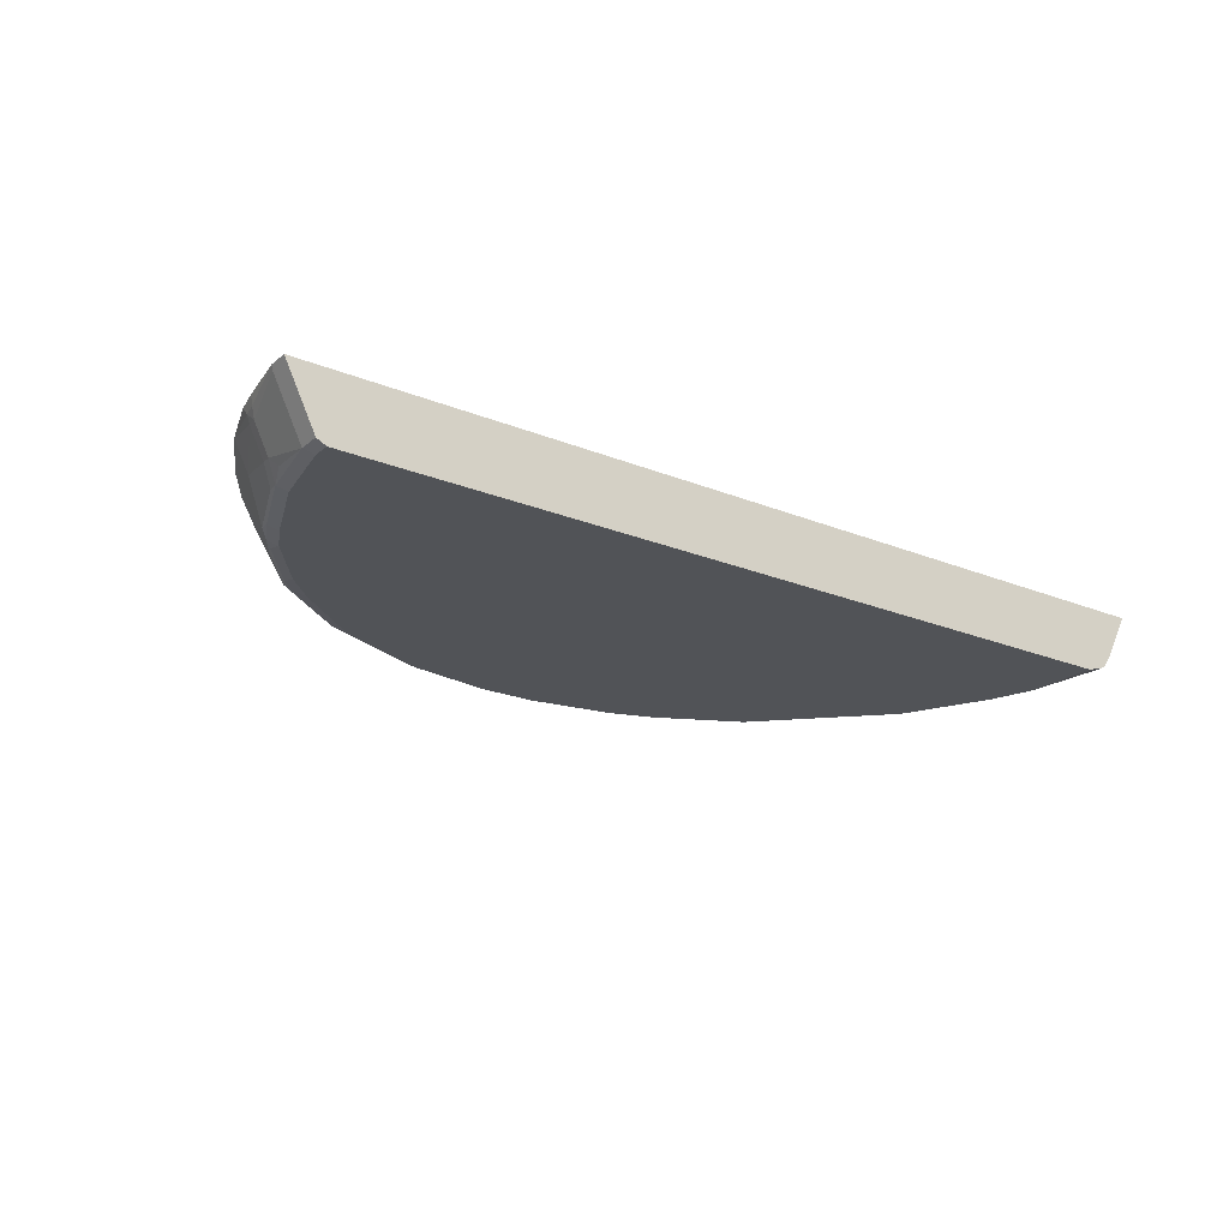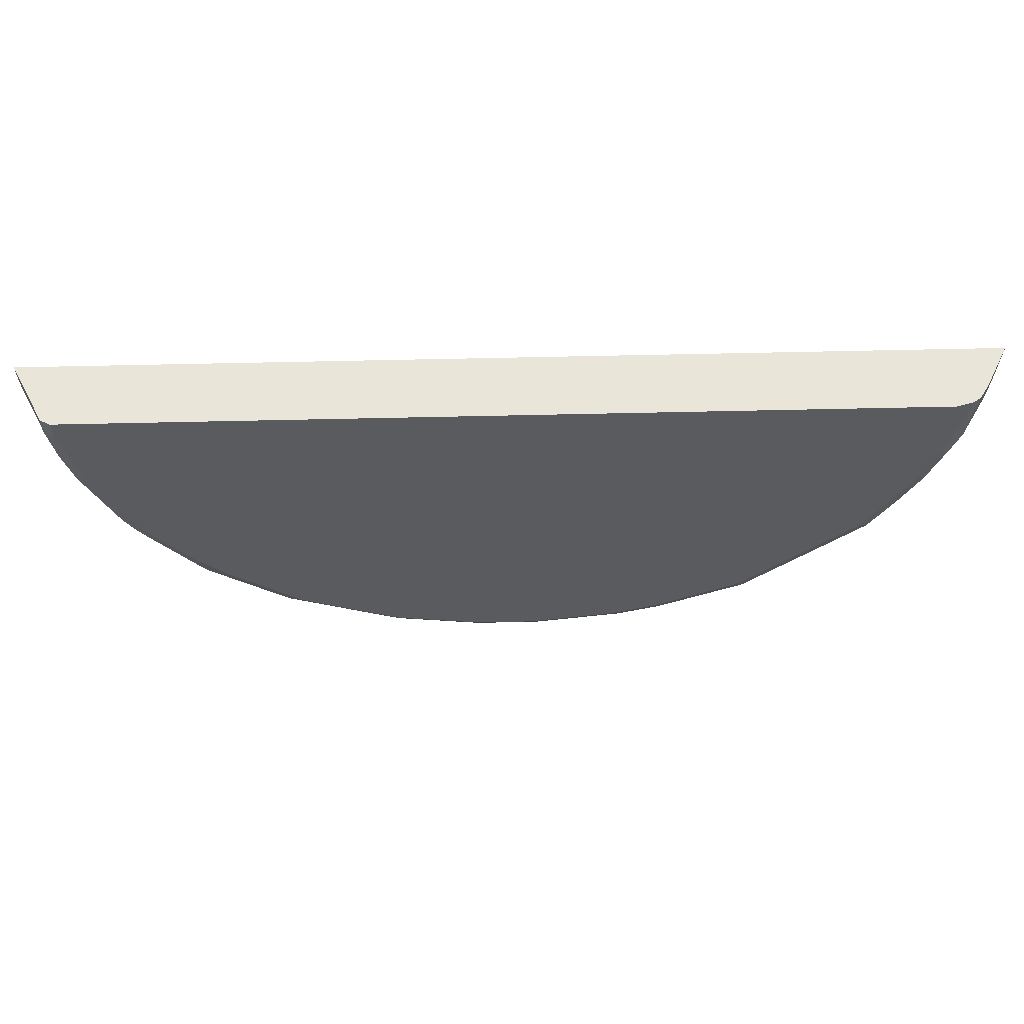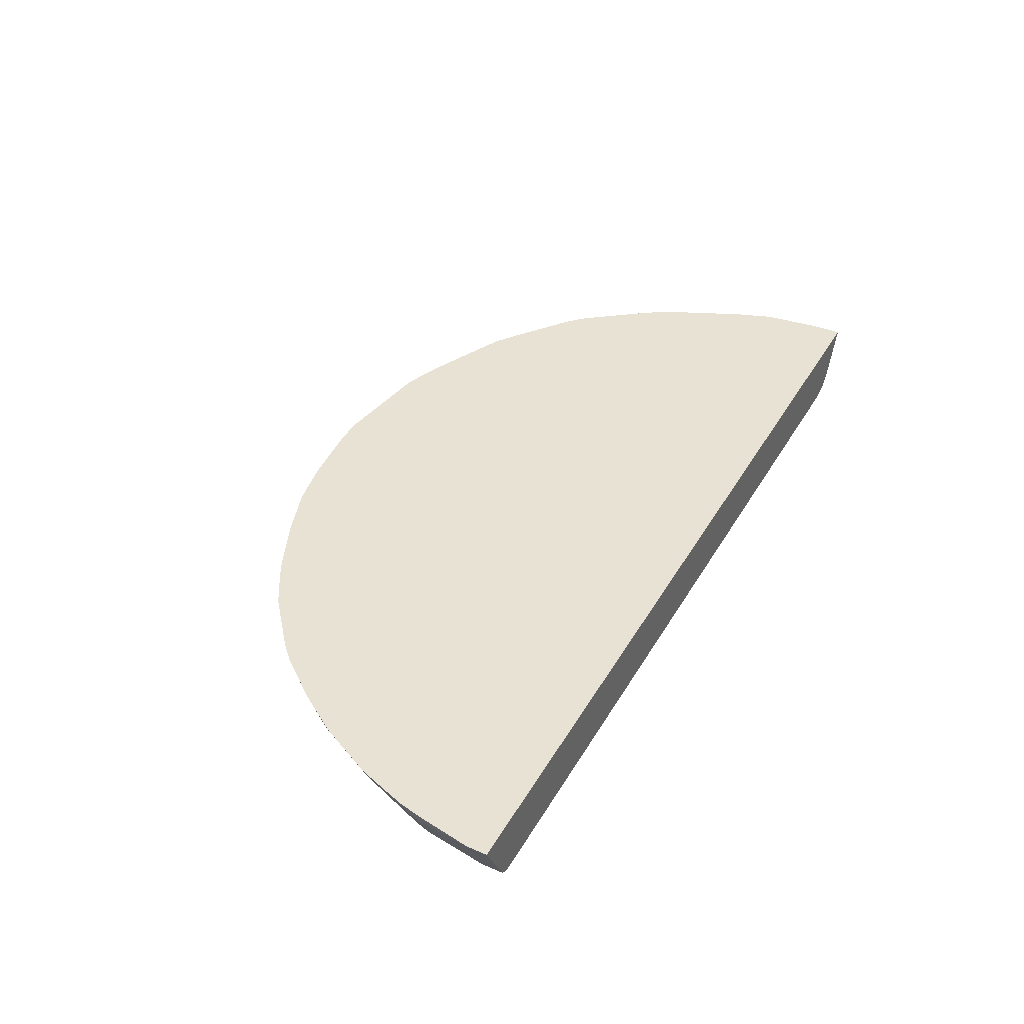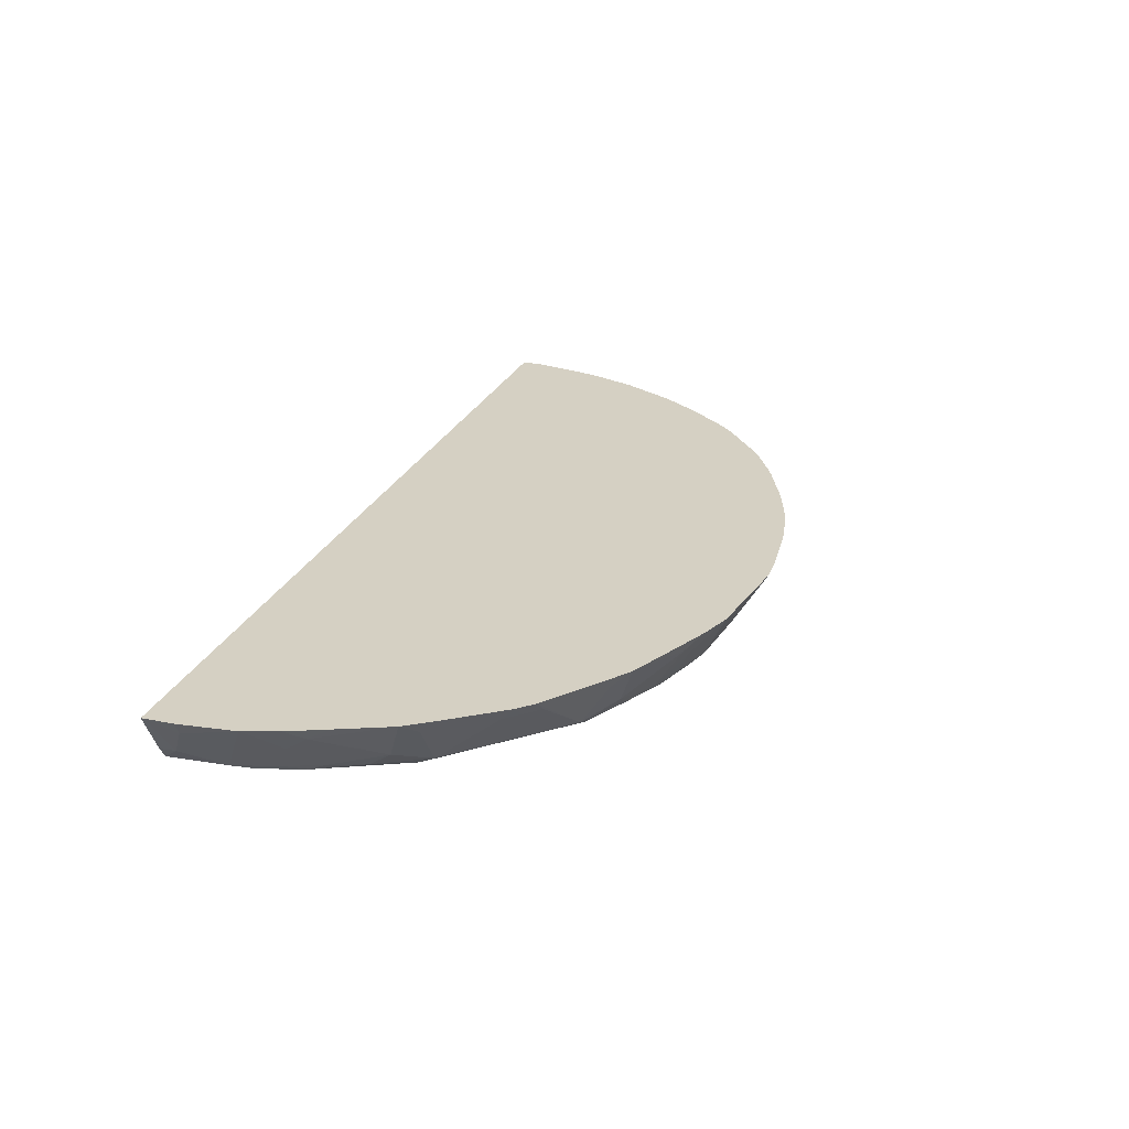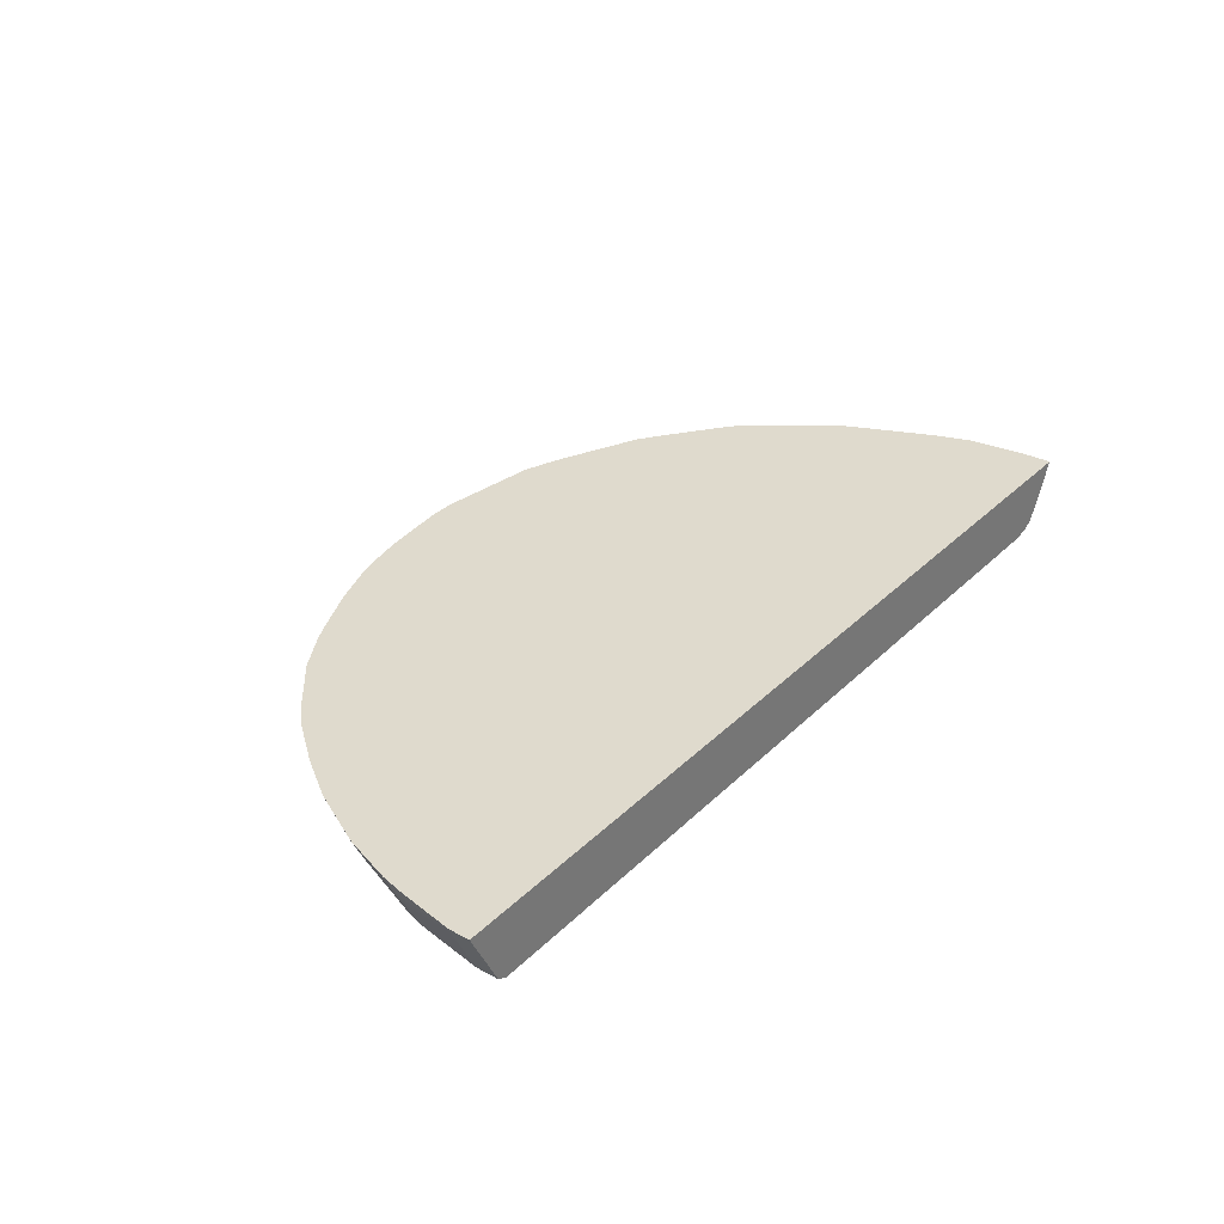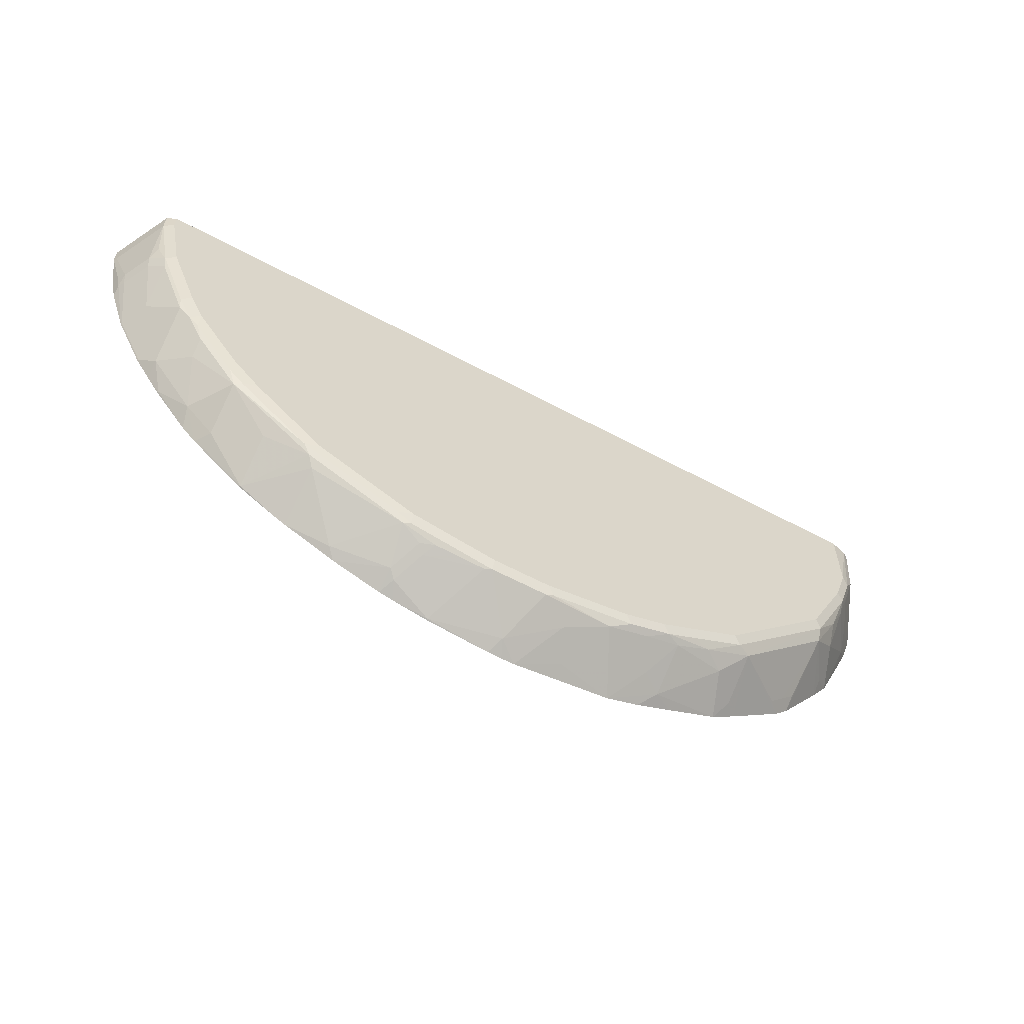
<metadata>
{"format":"obj","ext":"obj","renderer":"f3d","projection":"perspective","resolution":1024,"background":"white","views":[{"elev":-21.7,"azim":-35.7,"up":"+Y"},{"elev":57.8,"azim":-1.4,"up":"+Z"},{"elev":40.7,"azim":-62.2,"up":"+Y"},{"elev":26.2,"azim":109.6,"up":"+Y"},{"elev":32.6,"azim":-52.9,"up":"+Y"},{"elev":-60.2,"azim":-28.8,"up":"+Z"}]}
</metadata>
<code>
v 0.6242 -0.2306 -0.01606
v -0.001703 -0.2306 -0.6327
v -0.6836 -0.2306 -0.01606
v -0.4894 -0.2306 -0.449
v -0.5758 -0.2306 -0.3411
v -0.5976 -0.2306 -0.308
v -0.6381 -0.2306 -0.2271
v -0.6704 -0.2306 -0.1199
v -0.6836 -0.2306 -0.04455
v -0.6405 -0.3169 -0.04721
v -0.6809 -0.236 -0.04721
v -0.6607 -0.2562 -0.1282
v -0.6674 -0.2427 -0.1214
v -0.6624 -0.2427 -0.1442
v -0.6573 -0.2528 -0.1467
v -0.6405 -0.2966 -0.1282
v -0.6371 -0.2933 -0.1467
v -0.6169 -0.3135 -0.1669
v -0.6169 -0.2731 -0.2276
v -0.6371 -0.2326 -0.2276
v -0.6624 -0.2306 -0.1562
v -0.5966 -0.2326 -0.3085
v -0.5764 -0.2731 -0.3085
v -0.5764 -0.3135 -0.268
v -0.5798 -0.3169 -0.2495
v -0.5596 -0.3169 -0.2899
v -0.536 -0.2933 -0.3488
v -0.536 -0.3135 -0.3286
v -0.5461 -0.3186 -0.3059
v -0.4753 -0.3135 -0.4096
v -0.5157 -0.2528 -0.4096
v -0.5764 -0.2528 -0.3286
v -0.5562 -0.2326 -0.3691
v -0.5151 -0.2306 -0.422
v -0.5572 -0.2306 -0.3686
v -0.5096 -0.2306 -0.4288
v -0.4753 -0.2528 -0.45
v -0.4146 -0.2326 -0.5107
v -0.4146 -0.2933 -0.4702
v -0.3539 -0.3135 -0.5006
v -0.3439 -0.3034 -0.5132
v -0.2124 -0.3135 -0.5613
v -0.2832 -0.2427 -0.5739
v -0.2023 -0.2629 -0.5941
v -0.2711 -0.2306 -0.5839
v -0.3439 -0.2306 -0.5514
v -0.364 -0.2306 -0.541
v -0.4126 -0.2306 -0.5122
v -0.4166 -0.2306 -0.5097
v -0.4733 -0.2306 -0.4626
v -0.4753 -0.2326 -0.4601
v -0.1295 -0.2306 -0.6229
v -0.2023 -0.2306 -0.6082
v -0.1922 -0.2528 -0.6017
v -0.182 -0.2306 -0.6128
v -0.1315 -0.2326 -0.6219
v -0.0405 -0.2306 -0.6322
v -0.0304 -0.2528 -0.6219
v -0.09104 -0.3135 -0.5815
v -0.1719 -0.2933 -0.5815
v -0.182 -0.3034 -0.5739
v -0.1618 -0.3101 -0.573
v -0.08095 -0.3169 -0.5798
v -0.2023 -0.3169 -0.5596
v -0.2225 -0.3186 -0.5486
v -0.364 -0.3186 -0.4879
v -0.3439 -0.3236 -0.4854
v -0.4652 -0.3186 -0.407
v -0.4854 -0.3186 -0.3868
v -0.4854 -0.3236 -0.364
v -0.5461 -0.3236 -0.2832
v -0.5663 -0.3236 -0.2427
v -0.4449 -0.3236 -0.4045
v -0.2023 -0.3236 -0.546
v -0.08095 -0.3236 -0.5663
v -0.01388 -0.3236 -0.5663
v -0.01388 -0.3169 -0.5798
v 4.57e-05 -0.3169 -0.5798
v 4.57e-05 -0.3236 -0.5663
v 0.01016 -0.3186 -0.5764
v 0.1012 -0.3101 -0.573
v 0.04046 -0.2899 -0.5932
v -0.02024 -0.2306 -0.6327
v 0.06069 -0.2495 -0.6135
v 0.1214 -0.2697 -0.5932
v 0.1821 -0.2697 -0.573
v 0.1416 -0.2306 -0.6124
v 0.1897 -0.2306 -0.5954
v 0.2124 -0.2478 -0.5764
v 0.2124 -0.3084 -0.536
v 0.2933 -0.2882 -0.5157
v 0.3163 -0.2306 -0.5388
v 0.3337 -0.3084 -0.4753
v 0.3337 -0.2478 -0.5157
v 0.3519 -0.2306 -0.5137
v 0.2428 -0.2306 -0.572
v 0.4328 -0.2306 -0.453
v 0.4146 -0.2478 -0.4551
v 0.4348 -0.2478 -0.4349
v 0.453 -0.2306 -0.4328
v 0.5388 -0.2306 -0.3164
v 0.5136 -0.2306 -0.3519
v 0.4753 -0.3084 -0.3337
v 0.5157 -0.2478 -0.3337
v 0.5157 -0.2882 -0.2933
v 0.5123 -0.3101 -0.2629
v 0.5359 -0.3084 -0.2124
v 0.5359 -0.3186 -0.1922
v 0.5528 -0.3101 -0.1618
v 0.573 -0.2697 -0.1821
v 0.5764 -0.2478 -0.2124
v 0.572 -0.2306 -0.2427
v 0.5954 -0.2306 -0.1897
v 0.5933 -0.2495 -0.1618
v 0.573 -0.3101 -0.1012
v 0.5562 -0.3186 -0.1315
v 0.5461 -0.3236 -0.1214
v 0.5705 -0.3171 -0.01606
v 0.5794 -0.3111 -0.01606
v 0.5933 -0.2899 -0.04051
v 0.5933 -0.2697 -0.1214
v 0.6125 -0.2306 -0.1416
v 0.6229 -0.2306 -0.06073
v 0.6135 -0.2495 -0.06073
v 0.6242 -0.2306 -0.02023
v 0.5918 -0.2927 -0.01606
v 0.5461 -0.3236 -0.01606
v 0.4652 -0.3236 -0.3034
v 0.5258 -0.3236 -0.1821
v 0.4753 -0.3186 -0.3135
v 0.3135 -0.3186 -0.4753
v 0.3034 -0.3236 -0.4652
v 0.1214 -0.3236 -0.546
v 0.1821 -0.3236 -0.5258
v 0.2326 -0.3186 -0.5157
v 0.1922 -0.3186 -0.536
v 0.2629 -0.3101 -0.5124
v 0.1618 -0.3101 -0.5528
v 0.1315 -0.3186 -0.5562
v -0.01388 -0.3236 -0.01606
v -0.627 -0.3236 -0.01606
v -0.627 -0.3236 -0.04051
v -0.6405 -0.3169 -0.01606
v -0.6202 -0.3169 -0.1484
v -0.6337 -0.3101 -0.1146
v -0.6067 -0.3236 -0.1416
v 0.4551 -0.2478 -0.4146
f 2 3 1
f 115 121 120
f 115 120 119
f 115 119 118
f 116 115 118
f 116 118 117
f 116 117 108
f 115 114 121
f 116 108 115
f 115 109 114
f 114 109 110
f 114 110 111
f 114 111 113
f 112 113 111
f 112 97 113
f 115 108 109
f 101 97 112
f 114 122 121
f 122 113 1
f 117 127 128
f 118 127 117
f 118 119 127
f 119 1 127
f 126 119 120
f 126 1 119
f 114 113 122
f 125 123 1
f 125 126 120
f 125 120 124
f 124 120 121
f 124 121 122
f 124 122 123
f 123 122 1
f 125 1 126
f 101 112 111
f 105 101 111
f 107 105 111
f 96 92 89
f 96 89 88
f 96 88 92
f 92 88 95
f 94 92 95
f 94 95 93
f 95 88 97
f 94 93 92
f 92 91 89
f 89 91 90
f 89 90 86
f 89 86 87
f 89 87 88
f 87 2 88
f 92 93 91
f 95 97 93
f 98 93 97
f 98 99 93
f 107 111 110
f 107 110 109
f 107 109 108
f 107 108 106
f 107 106 105
f 105 106 103
f 105 103 101
f 104 102 101
f 104 101 103
f 104 103 102
f 102 103 100
f 102 100 101
f 100 97 101
f 98 97 100
f 98 100 99
f 129 117 128
f 87 84 2
f 129 108 117
f 108 128 130
f 72 73 142
f 146 72 142
f 146 142 144
f 146 144 72
f 144 25 72
f 18 25 144
f 73 76 142
f 18 144 16
f 10 11 16
f 145 10 16
f 145 16 144
f 145 144 10
f 10 144 142
f 10 142 143
f 12 16 11
f 143 142 141
f 74 76 73
f 10 143 3
f 61 44 54
f 61 42 44
f 30 39 40
f 66 40 42
f 66 30 40
f 58 63 59
f 142 76 140
f 88 2 97
f 113 97 1
f 147 99 100
f 147 100 103
f 147 103 99
f 99 103 93
f 143 141 3
f 97 2 1
f 141 142 140
f 141 140 3
f 140 1 3
f 136 90 137
f 136 137 135
f 136 135 134
f 134 135 132
f 134 132 133
f 133 132 76
f 136 138 90
f 132 127 76
f 130 128 132
f 130 132 131
f 130 131 93
f 130 93 103
f 130 103 106
f 108 130 106
f 128 127 132
f 139 138 136
f 139 81 138
f 139 80 81
f 127 1 140
f 127 140 76
f 131 132 135
f 137 131 135
f 137 93 131
f 137 91 93
f 137 90 91
f 138 86 90
f 138 81 86
f 79 76 77
f 79 133 76
f 136 134 133
f 139 136 133
f 139 133 79
f 139 79 80
f 129 128 108
f 85 84 87
f 125 124 123
f 85 86 81
f 35 33 5
f 35 5 34
f 35 34 33
f 33 34 31
f 33 31 32
f 33 32 5
f 34 5 4
f 22 6 5
f 23 22 32
f 23 32 27
f 27 32 31
f 27 31 30
f 28 27 30
f 28 30 29
f 22 5 32
f 28 29 26
f 36 34 4
f 36 4 31
f 47 48 46
f 47 46 41
f 43 41 46
f 43 46 45
f 43 45 44
f 43 44 42
f 36 31 34
f 43 42 41
f 41 40 38
f 38 40 39
f 38 39 30
f 38 30 37
f 30 31 37
f 31 4 37
f 41 42 40
f 28 26 27
f 26 23 27
f 24 23 26
f 15 12 14
f 14 12 13
f 14 13 8
f 9 8 13
f 9 13 12
f 9 12 11
f 15 16 12
f 9 11 10
f 9 3 8
f 8 3 7
f 7 3 6
f 6 3 5
f 5 3 4
f 4 3 2
f 85 87 86
f 17 16 15
f 17 18 16
f 17 19 18
f 24 26 25
f 24 25 18
f 24 18 19
f 24 19 23
f 19 22 23
f 19 20 22
f 22 20 6
f 7 6 20
f 21 14 8
f 21 8 7
f 21 7 14
f 14 7 20
f 15 14 20
f 15 20 19
f 17 15 19
f 47 38 48
f 47 41 38
f 9 10 3
f 49 50 48
f 75 74 64
f 65 64 74
f 67 65 74
f 67 74 73
f 68 67 73
f 70 68 73
f 75 76 74
f 70 73 71
f 71 72 25
f 26 71 25
f 29 71 26
f 29 70 71
f 29 30 69
f 29 69 70
f 71 73 72
f 75 63 76
f 75 64 63
f 63 77 76
f 49 48 38
f 85 81 84
f 84 81 82
f 84 82 2
f 83 58 57
f 83 57 2
f 83 2 58
f 58 2 82
f 78 58 82
f 78 82 81
f 78 81 80
f 78 80 79
f 78 79 77
f 78 77 58
f 58 77 63
f 70 69 68
f 68 69 30
f 57 52 2
f 68 66 67
f 68 30 66
f 38 51 50
f 51 37 4
f 51 4 50
f 50 4 45
f 48 50 45
f 46 48 45
f 45 4 2
f 52 45 2
f 53 45 52
f 53 44 45
f 53 54 44
f 55 54 53
f 55 56 54
f 55 52 56
f 38 37 51
f 56 52 57
f 67 66 65
f 55 53 52
f 65 66 42
f 65 42 64
f 64 42 63
f 42 59 63
f 62 60 59
f 49 38 50
f 62 42 61
f 62 59 42
f 62 61 60
f 60 61 54
f 60 54 59
f 56 59 54
f 56 57 58
f 56 58 59

</code>
